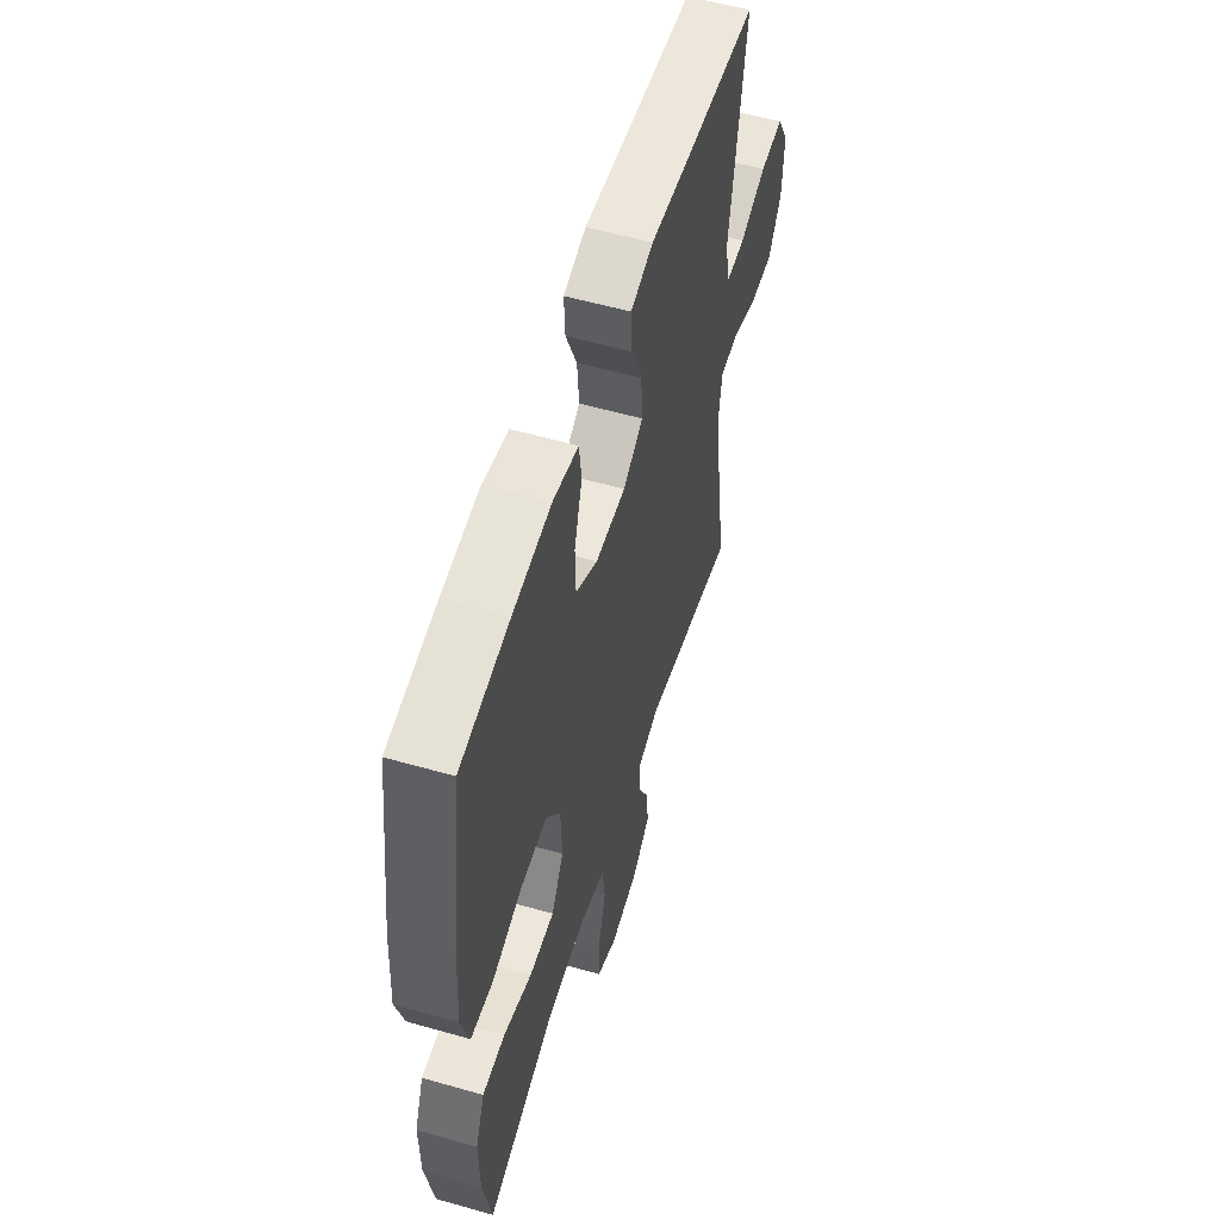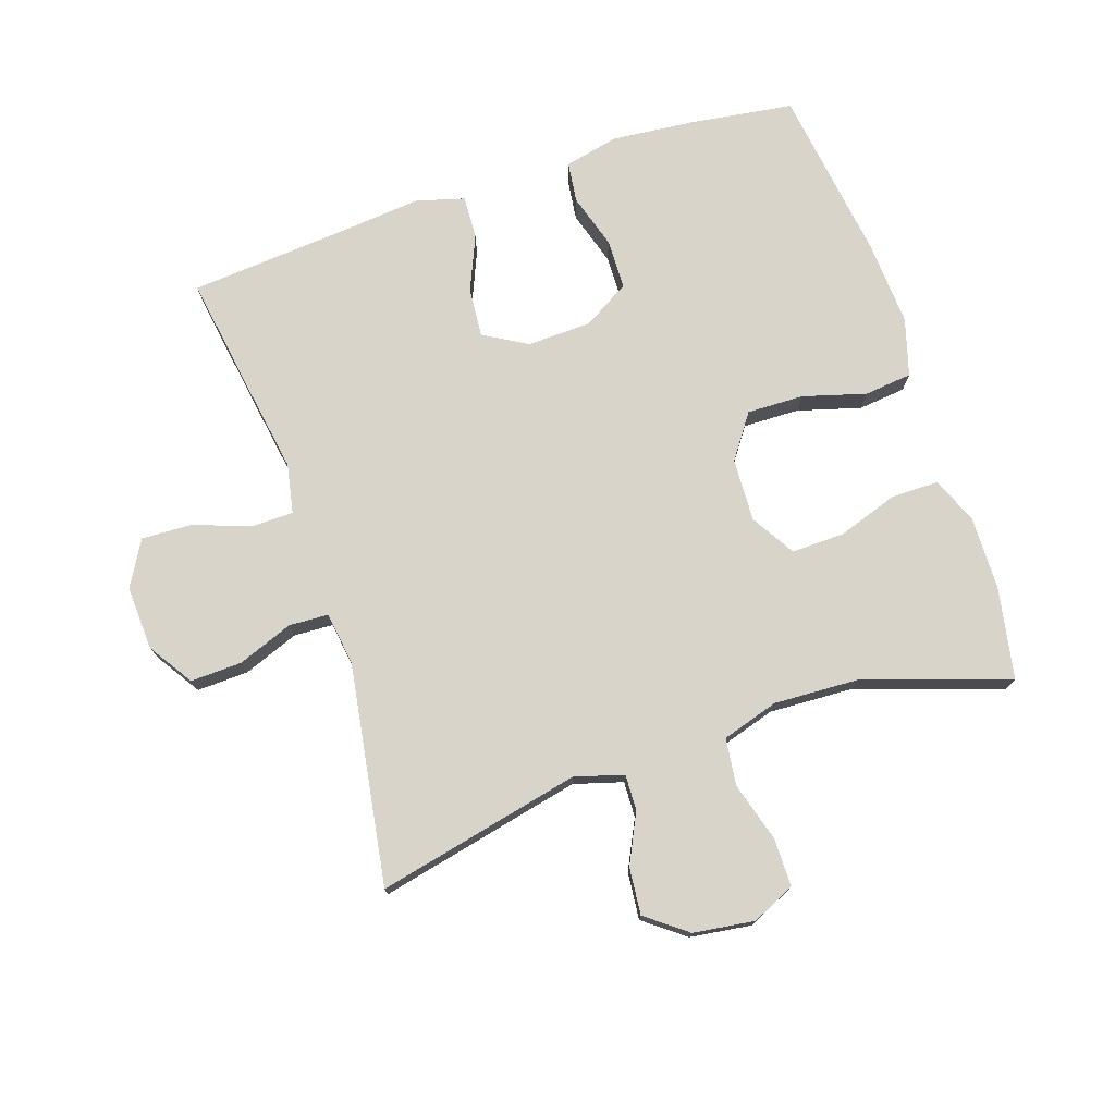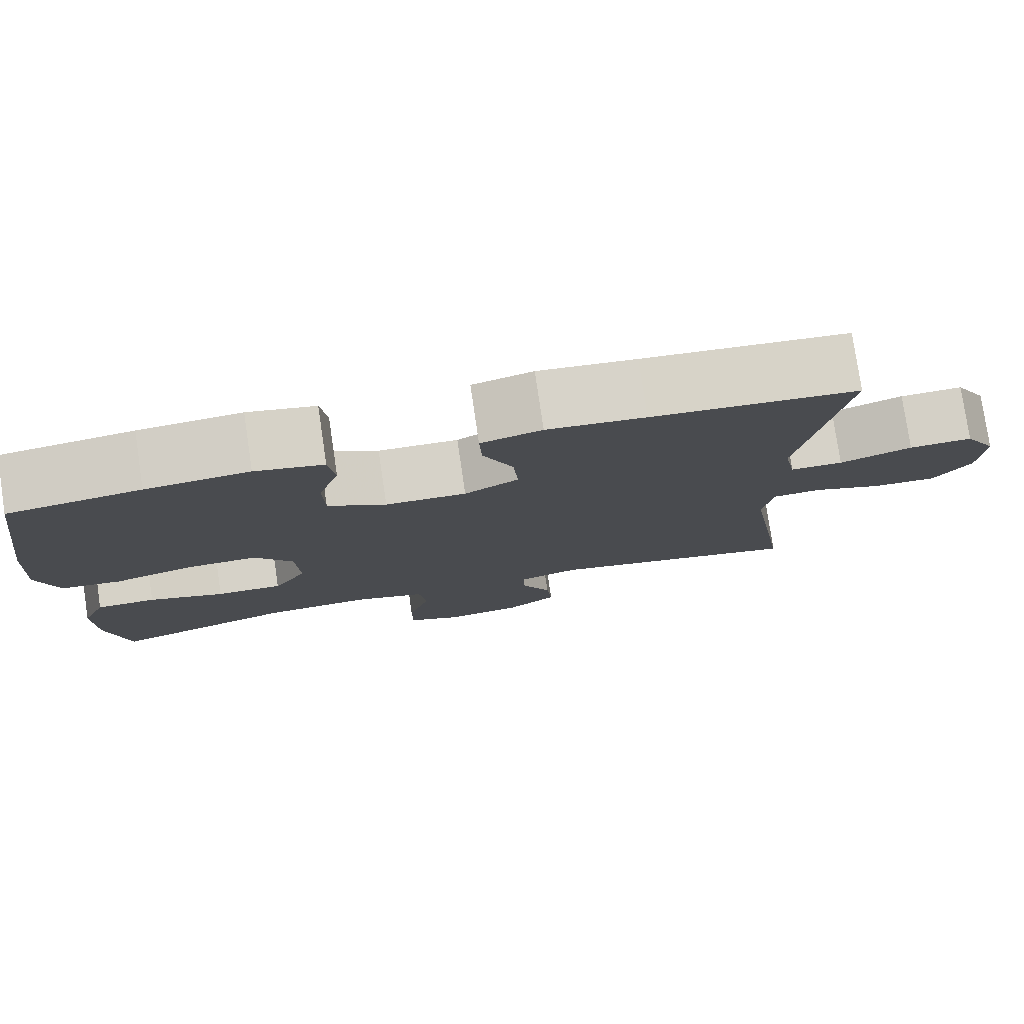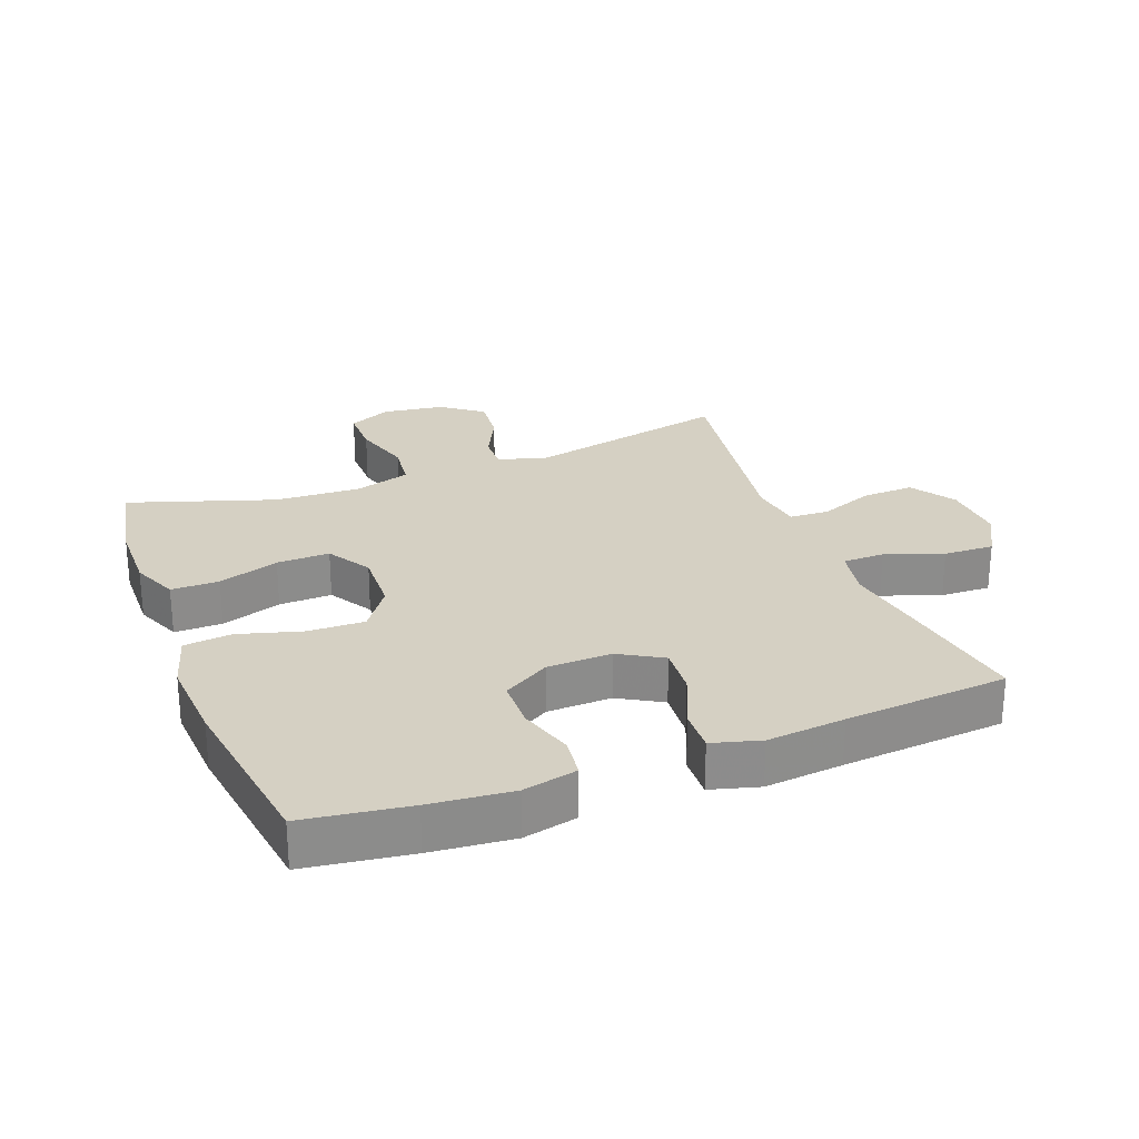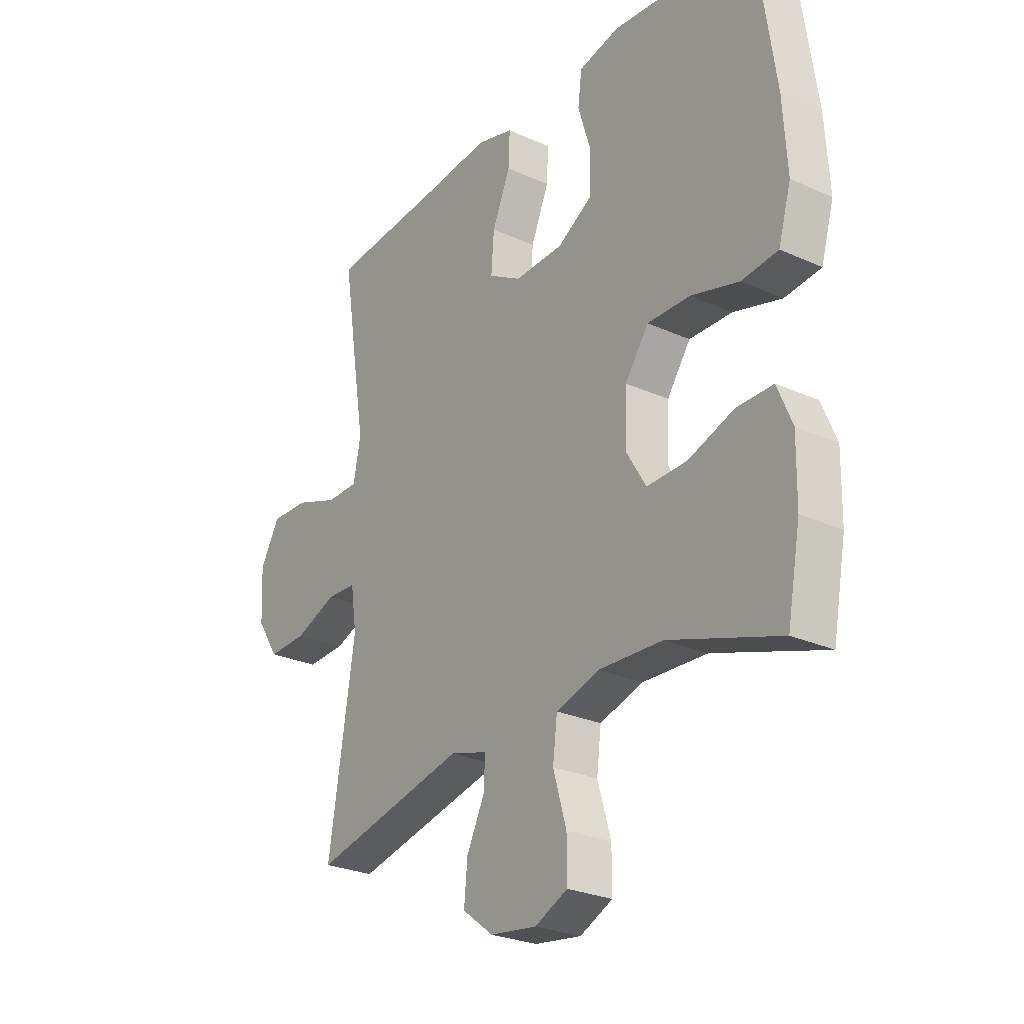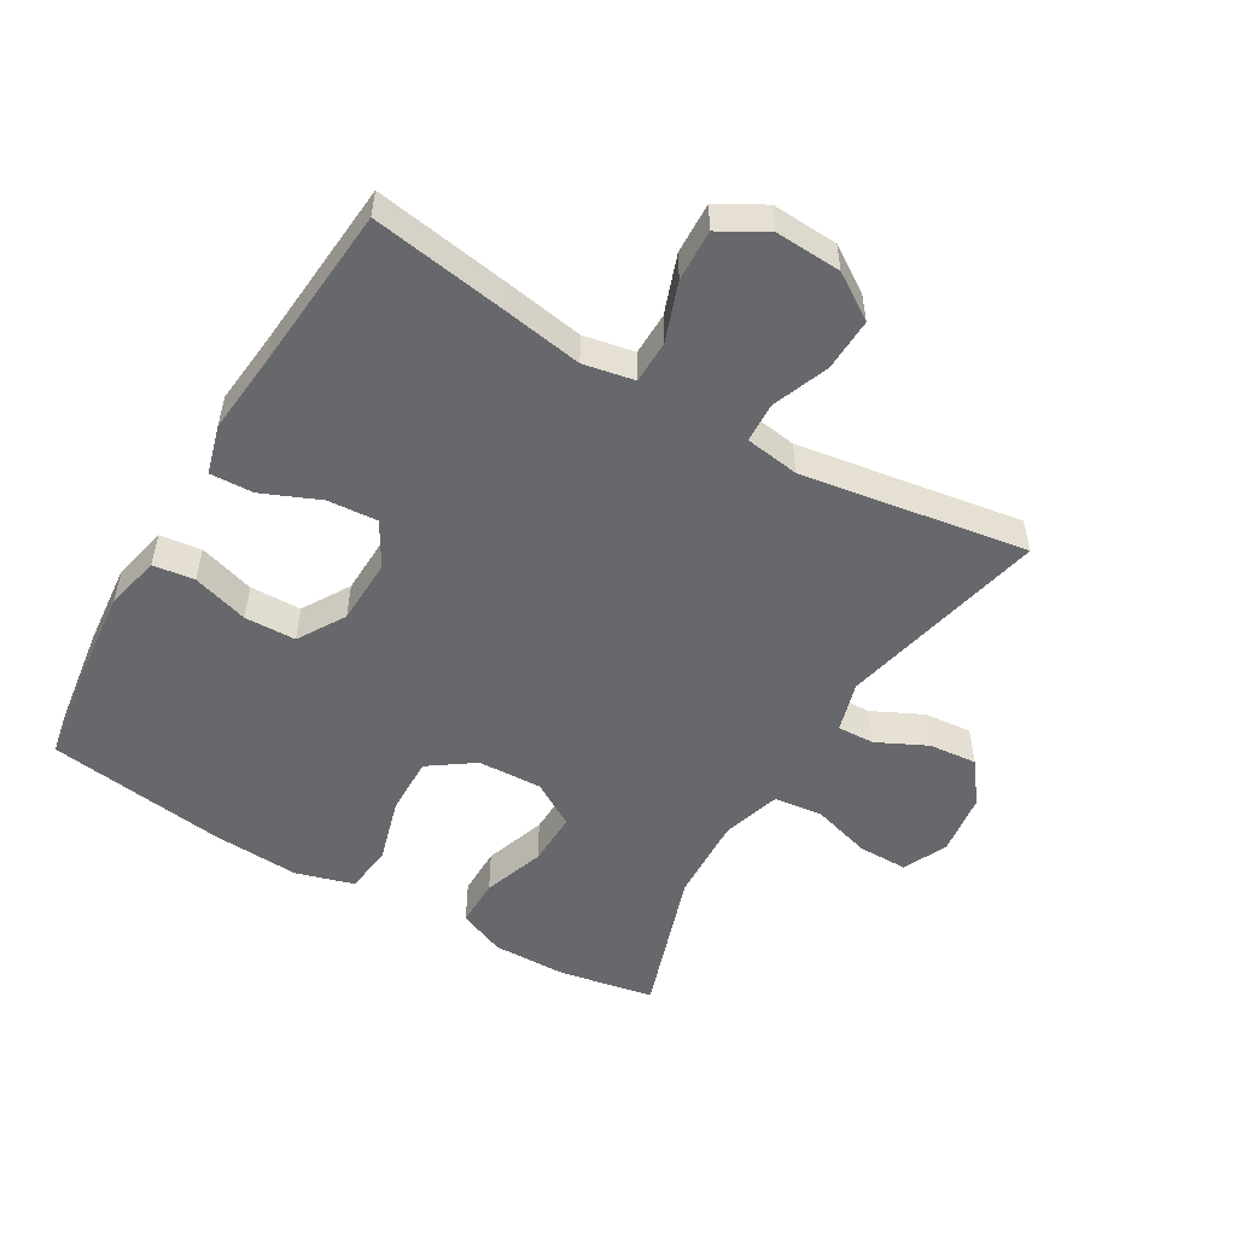
<metadata>
{"format":"obj","ext":"obj","renderer":"f3d","projection":"perspective","resolution":1024,"background":"white","views":[{"elev":55.9,"azim":-73.3,"up":"+Z"},{"elev":75.3,"azim":161.6,"up":"+Y"},{"elev":78.6,"azim":-8.4,"up":"+Z"},{"elev":26.1,"azim":-21.0,"up":"+Y"},{"elev":-26.5,"azim":-125.3,"up":"+Z"},{"elev":-52.3,"azim":59.5,"up":"+Y"}]}
</metadata>
<code>
v -0.5 0.07 -0.5
v -0.527 0.07 -0.357
v -0.529 0.07 -0.243
v -0.499 0.07 -0.171
v -0.425 0.07 -0.171
v -0.331 0.07 -0.203
v -0.249 0.07 -0.205
v -0.208 0.07 -0.137
v -0.212 0.07 -0.039
v -0.26 0.07 0.029
v -0.348 0.07 0.027
v -0.446 0.07 -0.001
v -0.52 0.07 0.007
v -0.546 0.07 0.096
v -0.538 0.07 0.229
v -0.5 0.07 0.5
v -0.337 0.07 0.523
v -0.21 0.07 0.535
v -0.126 0.07 0.516
v -0.118 0.07 0.453
v -0.144 0.07 0.368
v -0.142 0.07 0.29
v -0.07 0.07 0.247
v 0.03 0.07 0.244
v 0.097 0.07 0.283
v 0.091 0.07 0.359
v 0.054 0.07 0.446
v 0.051 0.07 0.512
v 0.126 0.07 0.533
v 0.247 0.07 0.521
v 0.5 0.07 0.5
v 0.468 0.07 0.296
v 0.448 0.07 0.174
v 0.463 0.07 0.097
v 0.528 0.07 0.096
v 0.617 0.07 0.128
v 0.695 0.07 0.131
v 0.735 0.07 0.061
v 0.73 0.07 -0.039
v 0.685 0.07 -0.108
v 0.605 0.07 -0.105
v 0.519 0.07 -0.072
v 0.458 0.07 -0.075
v 0.446 0.07 -0.157
v 0.5 0.07 -0.5
v 0.183 0.07 -0.429
v 0.107 0.07 -0.451
v 0.109 0.07 -0.507
v 0.146 0.07 -0.583
v 0.153 0.07 -0.656
v 0.09 0.07 -0.704
v -0.005 0.07 -0.717
v -0.072 0.07 -0.686
v -0.072 0.07 -0.611
v -0.045 0.07 -0.519
v -0.054 0.07 -0.446
v -0.142 0.07 -0.419
v -0.274 0.07 -0.425
v -0.5 0 -0.5
v -0.527 0 -0.357
v -0.529 0 -0.243
v -0.499 0 -0.171
v -0.425 0 -0.171
v -0.331 0 -0.203
v -0.249 0 -0.205
v -0.208 0 -0.137
v -0.212 0 -0.039
v -0.26 0 0.029
v -0.348 0 0.027
v -0.446 0 -0.001
v -0.52 0 0.007
v -0.546 0 0.096
v -0.538 0 0.229
v -0.5 0 0.5
v -0.337 0 0.523
v -0.21 0 0.535
v -0.126 0 0.516
v -0.118 0 0.453
v -0.144 0 0.368
v -0.142 0 0.29
v -0.07 0 0.247
v 0.03 0 0.244
v 0.097 0 0.283
v 0.091 0 0.359
v 0.054 0 0.446
v 0.051 0 0.512
v 0.126 0 0.533
v 0.247 0 0.521
v 0.5 0 0.5
v 0.468 0 0.296
v 0.448 0 0.174
v 0.463 0 0.097
v 0.528 0 0.096
v 0.617 0 0.128
v 0.695 0 0.131
v 0.735 0 0.061
v 0.73 0 -0.039
v 0.685 0 -0.108
v 0.605 0 -0.105
v 0.519 0 -0.072
v 0.458 0 -0.075
v 0.446 0 -0.157
v 0.5 0 -0.5
v 0.183 0 -0.429
v 0.107 0 -0.451
v 0.109 0 -0.507
v 0.146 0 -0.583
v 0.153 0 -0.656
v 0.09 0 -0.704
v -0.005 0 -0.717
v -0.072 0 -0.686
v -0.072 0 -0.611
v -0.045 0 -0.519
v -0.054 0 -0.446
v -0.142 0 -0.419
v -0.274 0 -0.425
f 53 54 55
f 52 53 55
f 51 52 55
f 50 51 55
f 49 50 55
f 48 49 55
f 47 48 55 56
f 46 47 56 57
f 44 45 46
f 43 44 46 57
f 40 41 42
f 39 40 42
f 38 39 42
f 37 38 42
f 36 37 42
f 35 36 42
f 34 35 42 43
f 43 57 58
f 34 43 58
f 33 34 58
f 32 33 58
f 31 32 58
f 30 31 58
f 28 29 30
f 27 28 30
f 26 27 30
f 19 20 21
f 18 19 21
f 17 18 21
f 16 17 21
f 15 16 21
f 14 15 21
f 13 14 21
f 12 13 21
f 11 12 21
f 10 11 21 22
f 9 10 22 23
f 4 5 6
f 3 4 6
f 2 3 6
f 1 2 6
f 58 1 6
f 58 6 7
f 25 26 30
f 25 30 58
f 58 7 8
f 25 58 8
f 24 25 8
f 8 9 23 24
f 113 112 111
f 113 111 110
f 113 110 109
f 113 109 108
f 113 108 107
f 113 107 106
f 114 113 106 105
f 115 114 105 104
f 104 103 102
f 115 104 102 101
f 100 99 98
f 100 98 97
f 100 97 96
f 100 96 95
f 100 95 94
f 100 94 93
f 101 100 93 92
f 116 115 101
f 116 101 92
f 116 92 91
f 116 91 90
f 116 90 89
f 116 89 88
f 88 87 86
f 88 86 85
f 88 85 84
f 79 78 77
f 79 77 76
f 79 76 75
f 79 75 74
f 79 74 73
f 79 73 72
f 79 72 71
f 79 71 70
f 79 70 69
f 80 79 69 68
f 81 80 68 67
f 64 63 62
f 64 62 61
f 64 61 60
f 64 60 59
f 64 59 116
f 65 64 116
f 88 84 83
f 116 88 83
f 66 65 116
f 66 116 83
f 66 83 82
f 82 81 67 66
f 1 59 60 2
f 2 60 61 3
f 3 61 62 4
f 4 62 63 5
f 5 63 64 6
f 6 64 65 7
f 7 65 66 8
f 8 66 67 9
f 9 67 68 10
f 10 68 69 11
f 11 69 70 12
f 12 70 71 13
f 13 71 72 14
f 14 72 73 15
f 15 73 74 16
f 16 74 75 17
f 17 75 76 18
f 18 76 77 19
f 19 77 78 20
f 20 78 79 21
f 21 79 80 22
f 22 80 81 23
f 23 81 82 24
f 24 82 83 25
f 25 83 84 26
f 26 84 85 27
f 27 85 86 28
f 28 86 87 29
f 29 87 88 30
f 30 88 89 31
f 31 89 90 32
f 32 90 91 33
f 33 91 92 34
f 34 92 93 35
f 35 93 94 36
f 36 94 95 37
f 37 95 96 38
f 38 96 97 39
f 39 97 98 40
f 40 98 99 41
f 41 99 100 42
f 42 100 101 43
f 43 101 102 44
f 44 102 103 45
f 45 103 104 46
f 46 104 105 47
f 47 105 106 48
f 48 106 107 49
f 49 107 108 50
f 50 108 109 51
f 51 109 110 52
f 52 110 111 53
f 53 111 112 54
f 54 112 113 55
f 55 113 114 56
f 56 114 115 57
f 57 115 116 58
f 58 116 59 1

</code>
